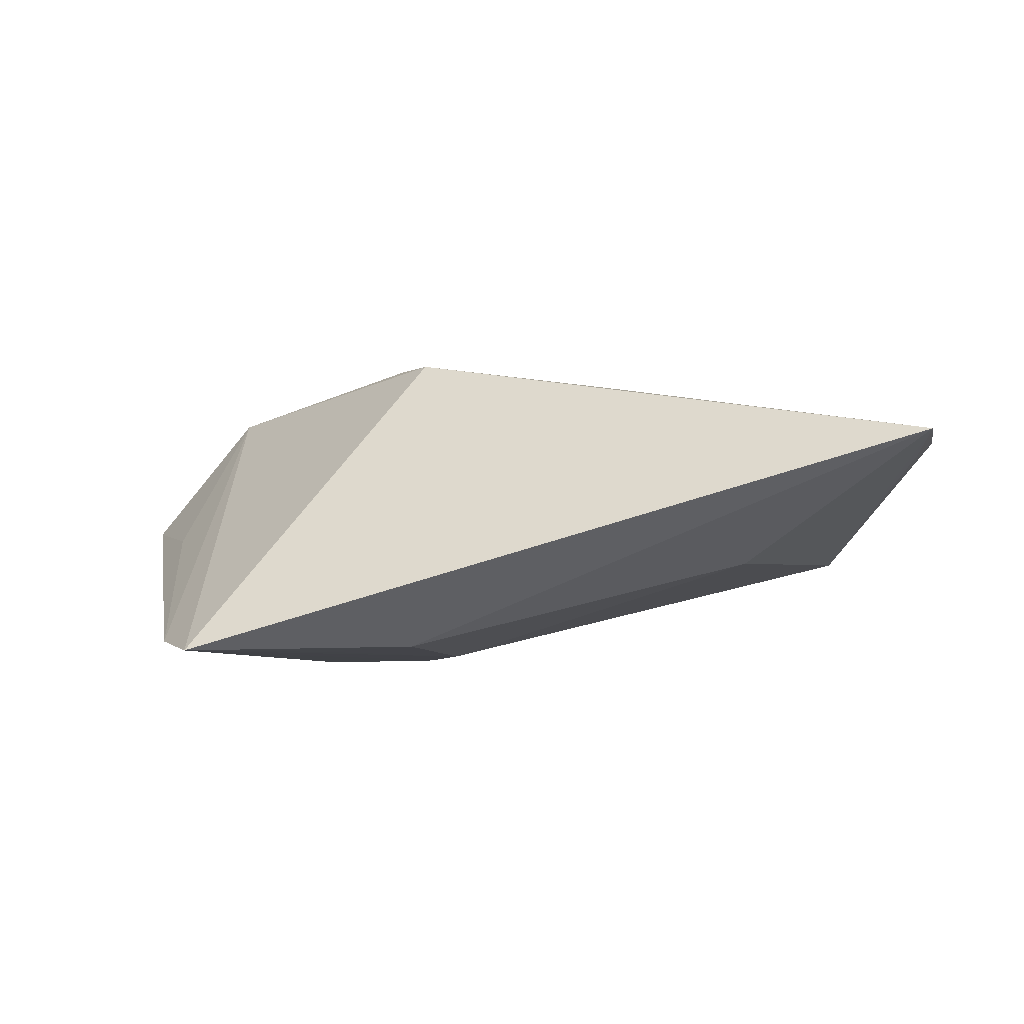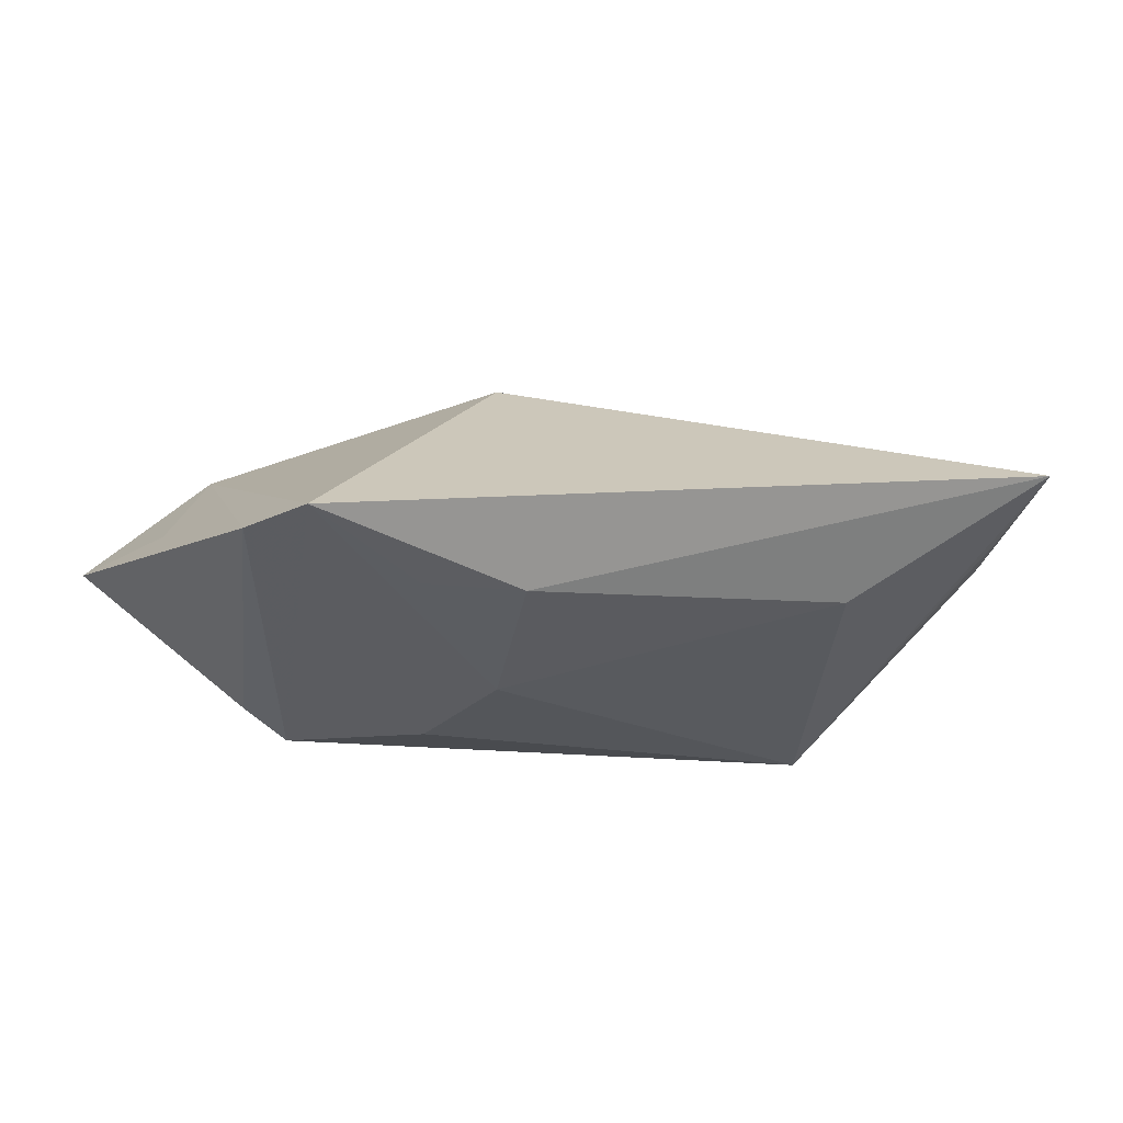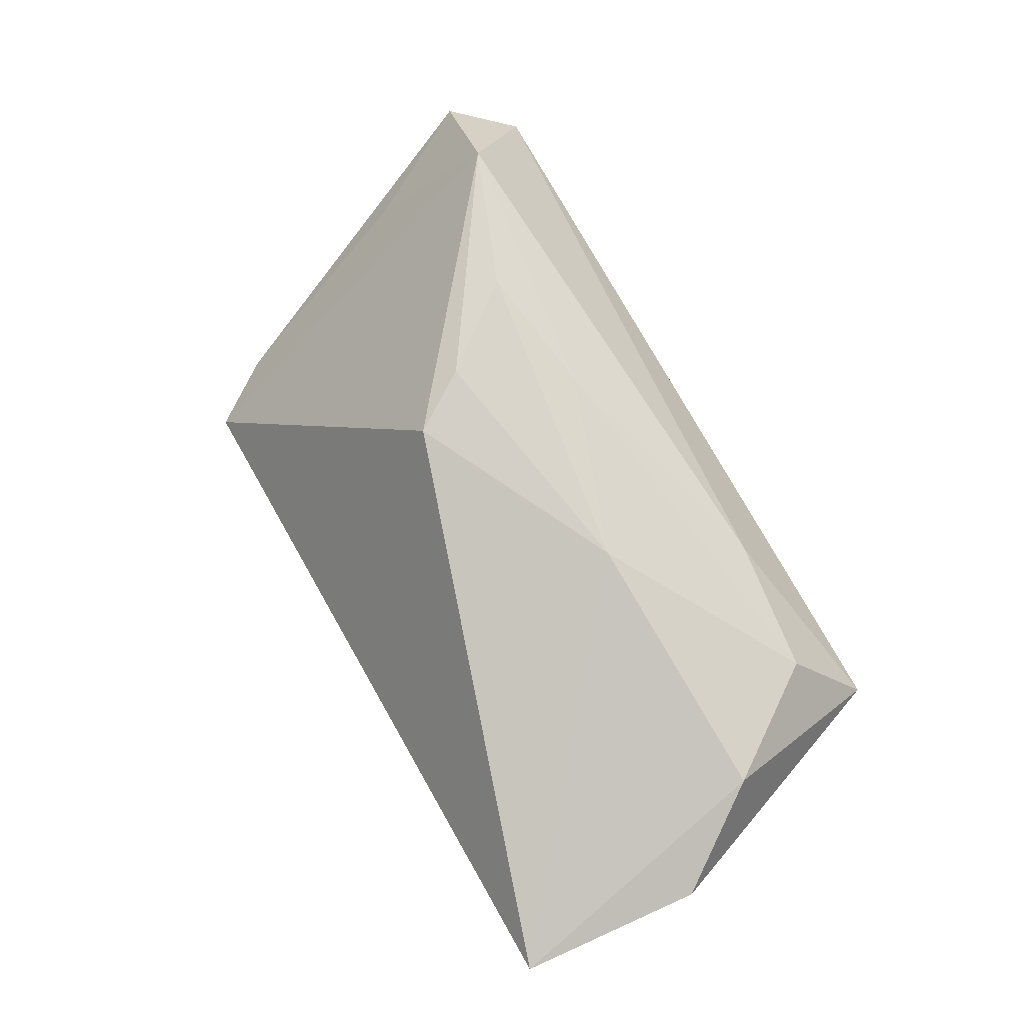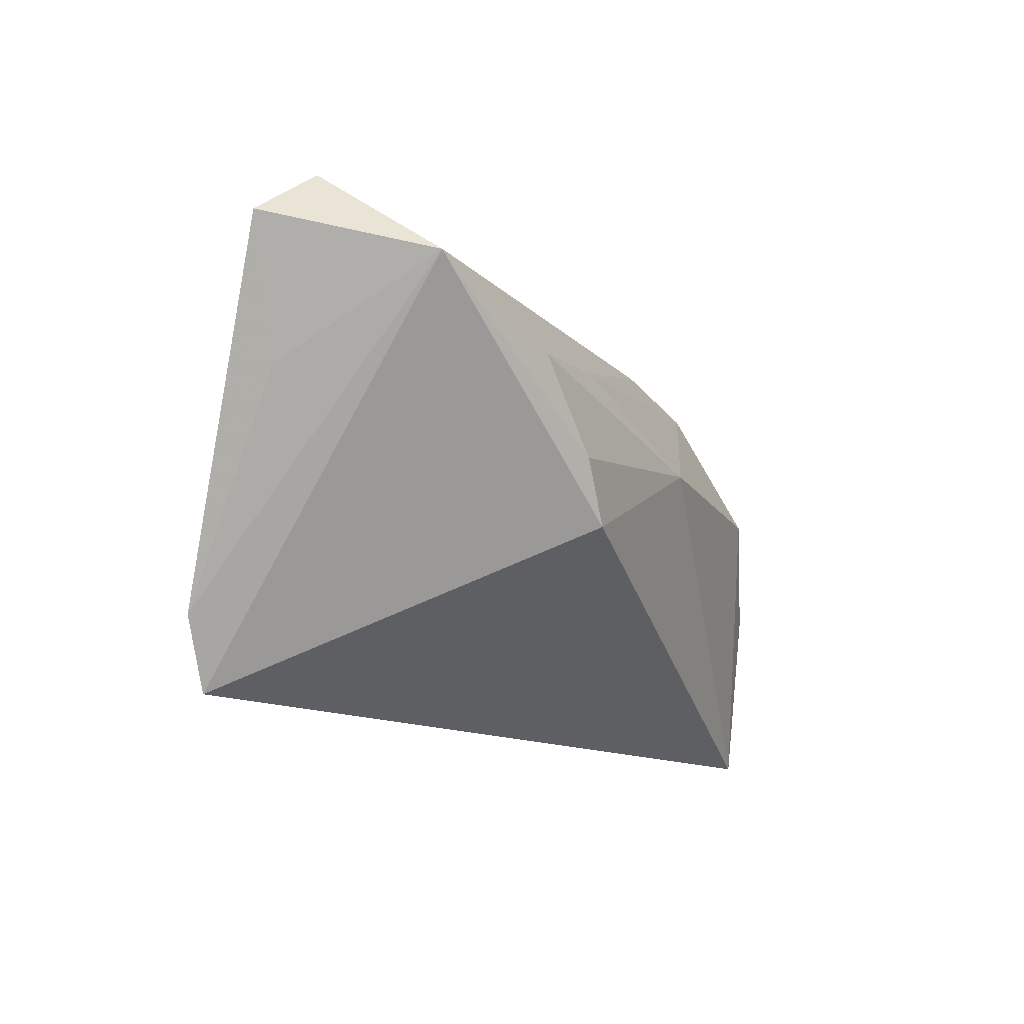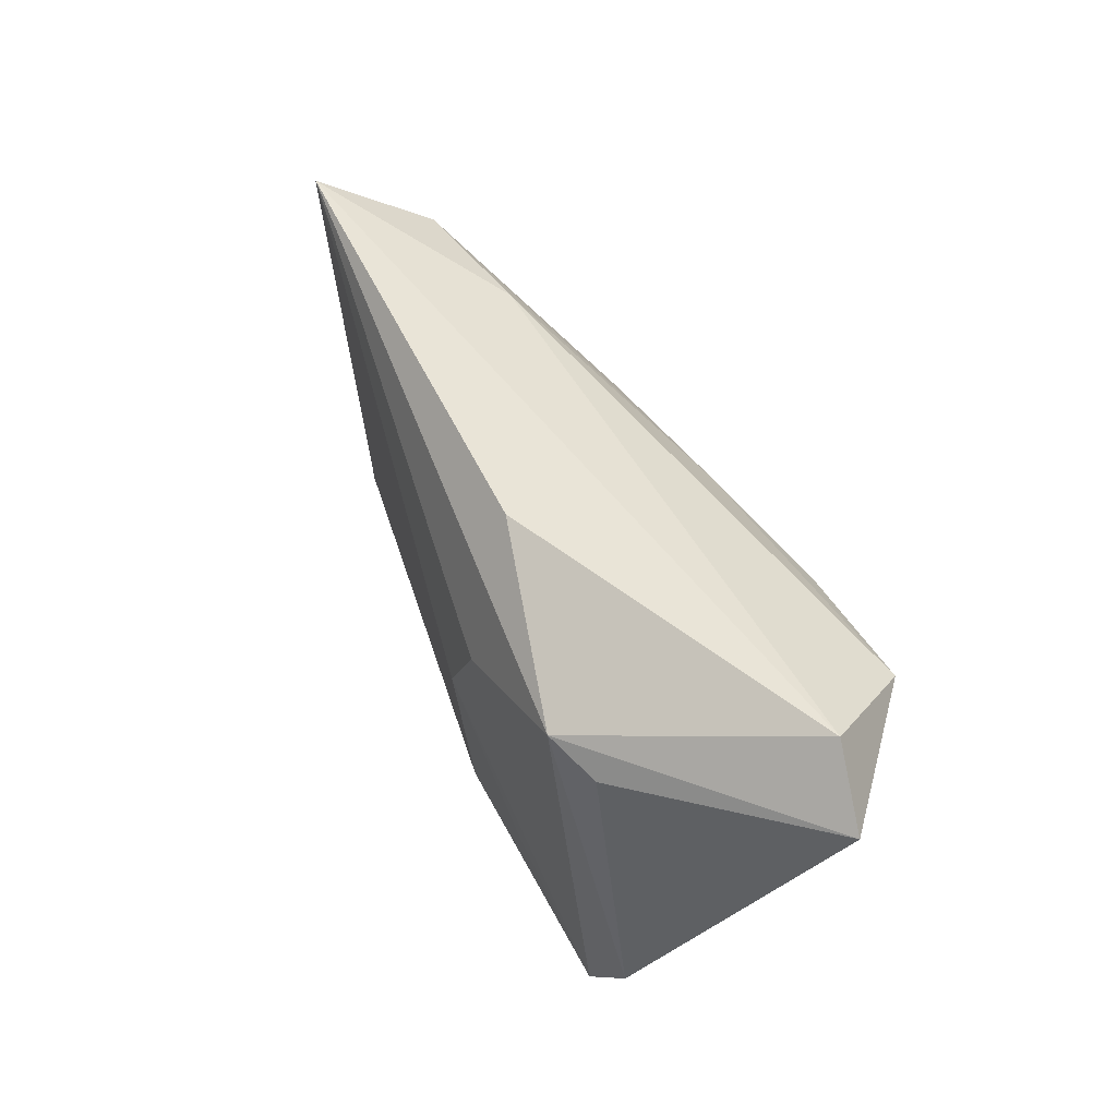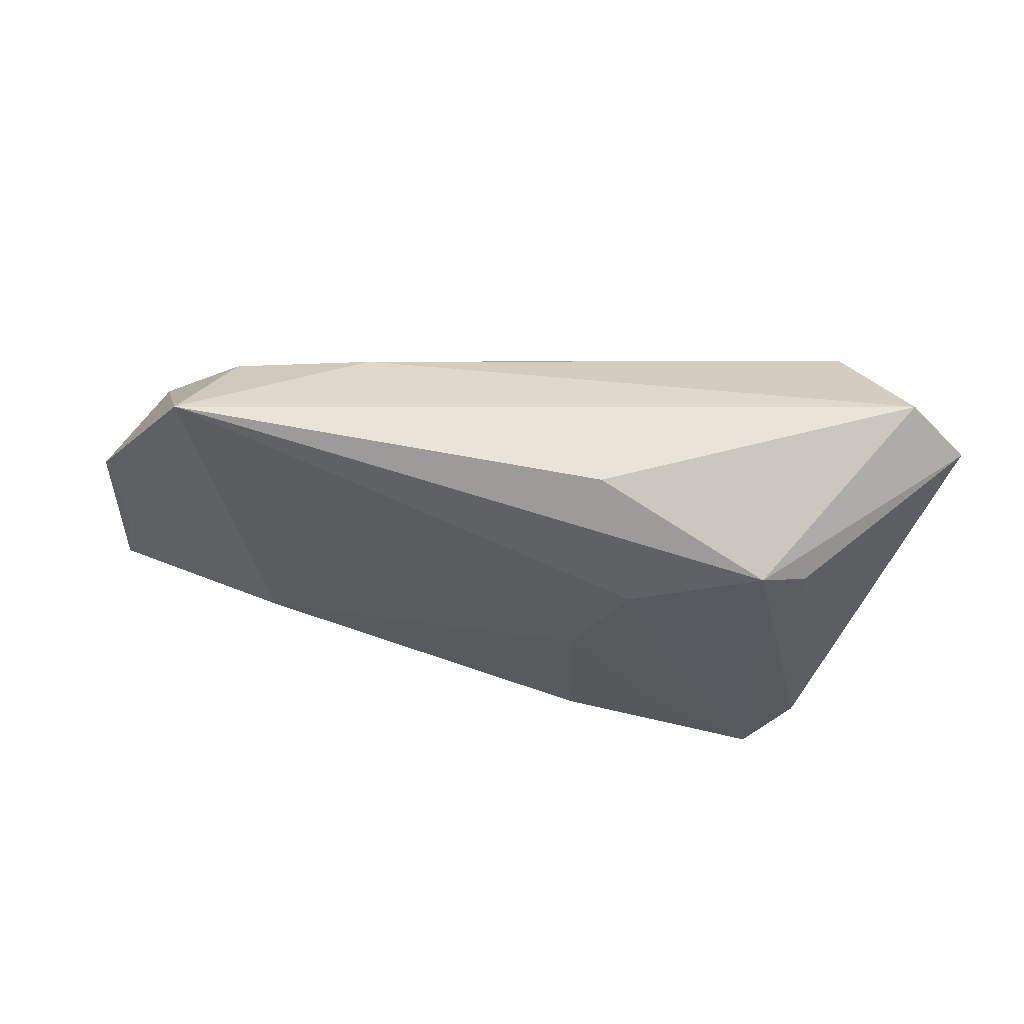
<metadata>
{"format":"obj","ext":"obj","renderer":"f3d","projection":"perspective","resolution":1024,"background":"white","views":[{"elev":-6.4,"azim":6.3,"up":"+Z"},{"elev":-35.2,"azim":-19.3,"up":"+Z"},{"elev":76.7,"azim":59.6,"up":"+Z"},{"elev":-14.1,"azim":-59.7,"up":"+Y"},{"elev":57.8,"azim":-122.8,"up":"+Y"},{"elev":-30.3,"azim":172.7,"up":"+Z"}]}
</metadata>
<code>
v 0.05528 -0.0316 0.007591
v -0.04073 0.01677 0.01696
v 0.01592 0.003045 0.01926
v 0.0461 0.02632 -0.004017
v -0.006348 -0.001505 -0.01838
v -0.02734 0.01839 -0.0185
v -0.00931 -0.02168 -0.01781
v 0.03938 0.01854 0.007808
v 0.03299 -0.01744 -0.00726
v 0.05479 -0.01825 0.006207
v -0.009653 -0.009366 0.02065
v -0.01172 0.01124 -0.0185
v 0.04896 0.003597 0.01315
v -0.006514 0.01155 0.01752
v 0.02289 0.02068 0.008495
v -0.02254 0.009161 0.02026
v -0.0471 0.004537 -0.001472
v -0.05483 0.0199 0.001086
v -0.005894 0.0259 -0.01004
v -0.02109 -0.01999 -0.01834
v -0.03355 0.01582 -0.01647
v 0.05771 -0.009142 0.009074
v -0.01424 -0.001827 0.0213
v -0.03639 -0.03038 -0.0185
v -0.04156 -0.02186 -0.017
v -0.04679 0.02632 0.003767
f 25 6 24
f 26 6 18
f 1 11 24
f 22 4 13
f 13 1 22
f 18 6 21
f 21 25 18
f 6 25 21
f 18 25 17
f 19 4 6
f 6 26 19
f 19 26 4
f 6 4 12
f 4 5 12
f 24 6 12
f 12 5 24
f 9 5 4
f 4 1 9
f 10 4 22
f 22 1 10
f 10 1 4
f 2 26 18
f 18 17 2
f 24 11 2
f 2 25 24
f 2 17 25
f 5 9 7
f 7 1 24
f 7 9 1
f 8 13 4
f 11 1 3
f 1 13 3
f 13 8 3
f 24 5 20
f 20 7 24
f 5 7 20
f 26 2 15
f 4 26 15
f 15 8 4
f 11 3 23
f 3 16 23
f 23 2 11
f 23 16 2
f 8 15 14
f 14 3 8
f 14 16 3
f 14 15 2
f 2 16 14

</code>
